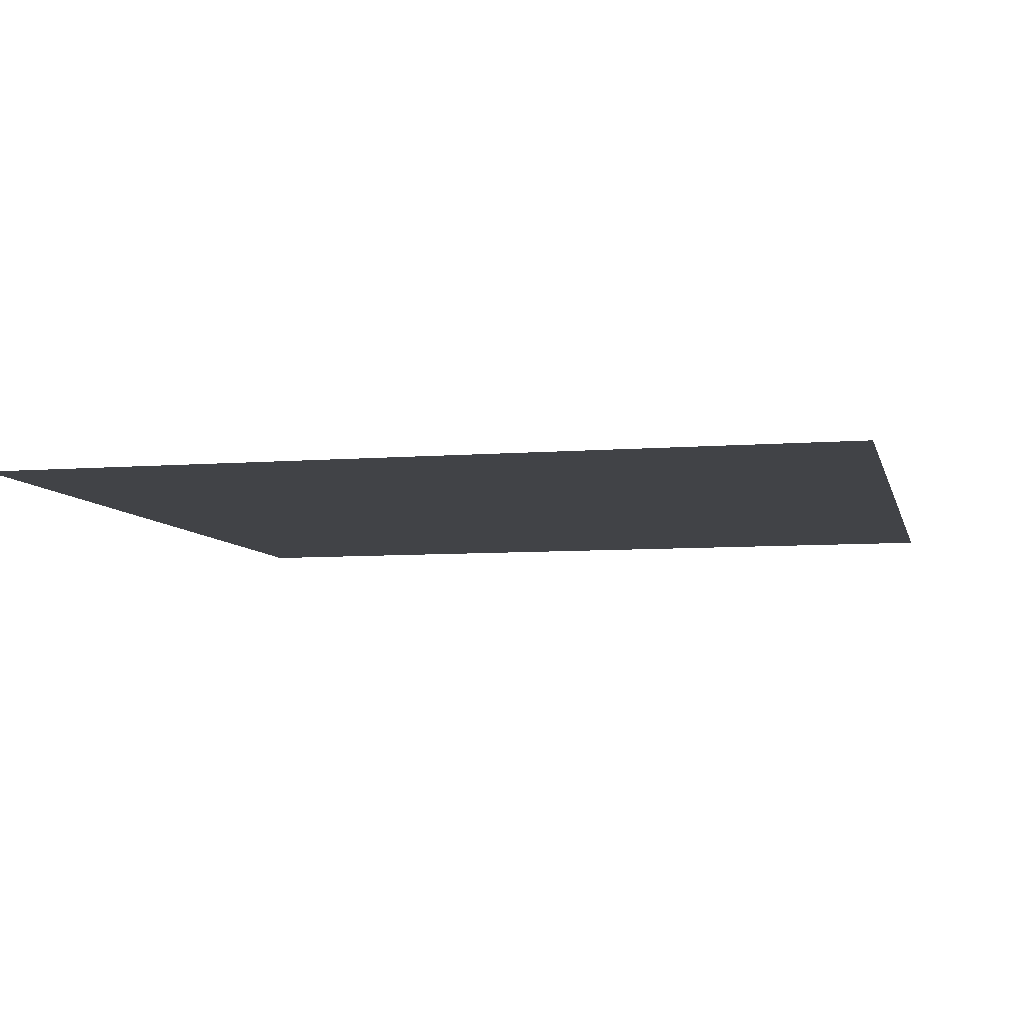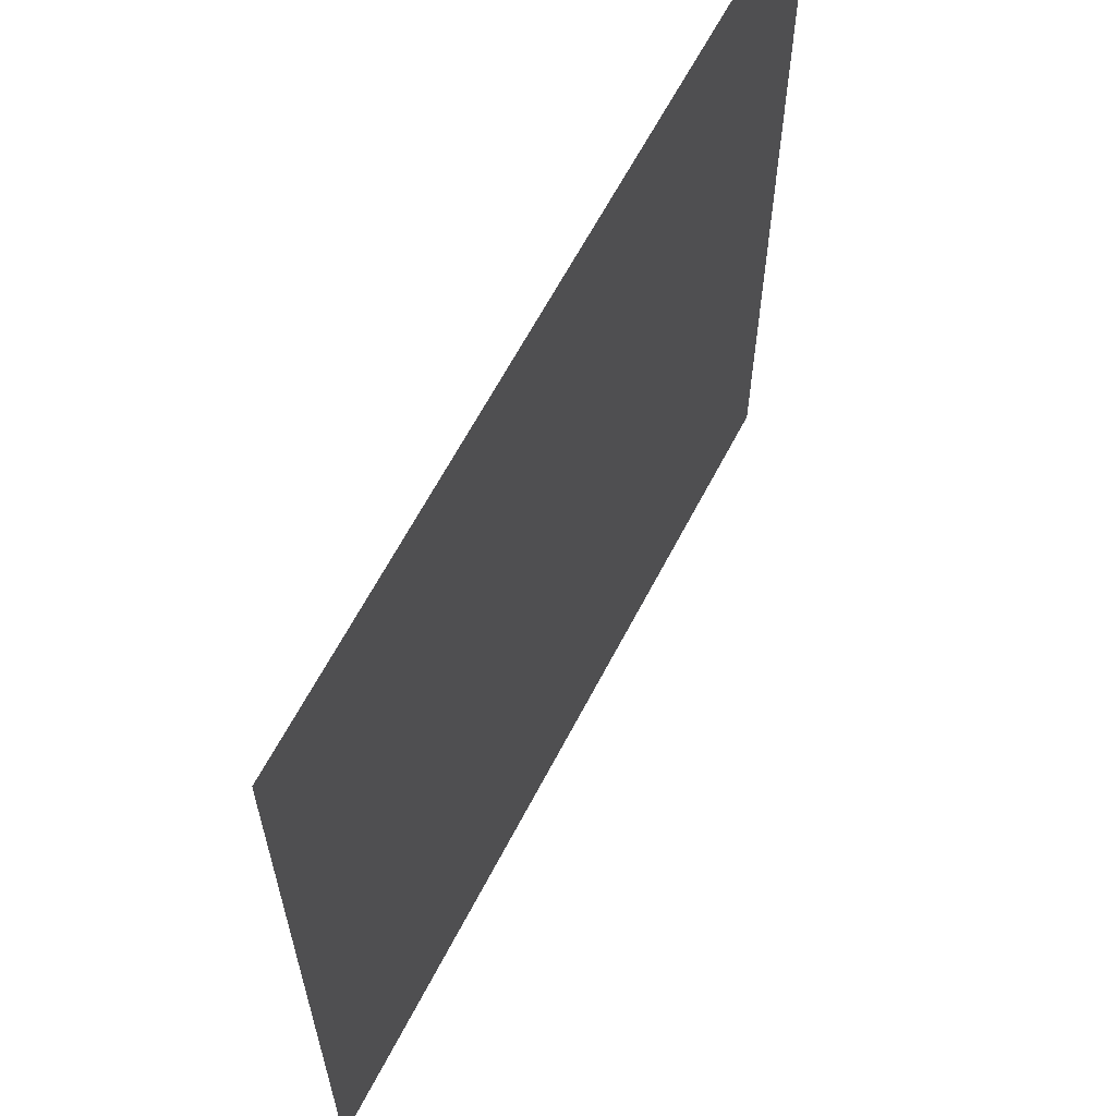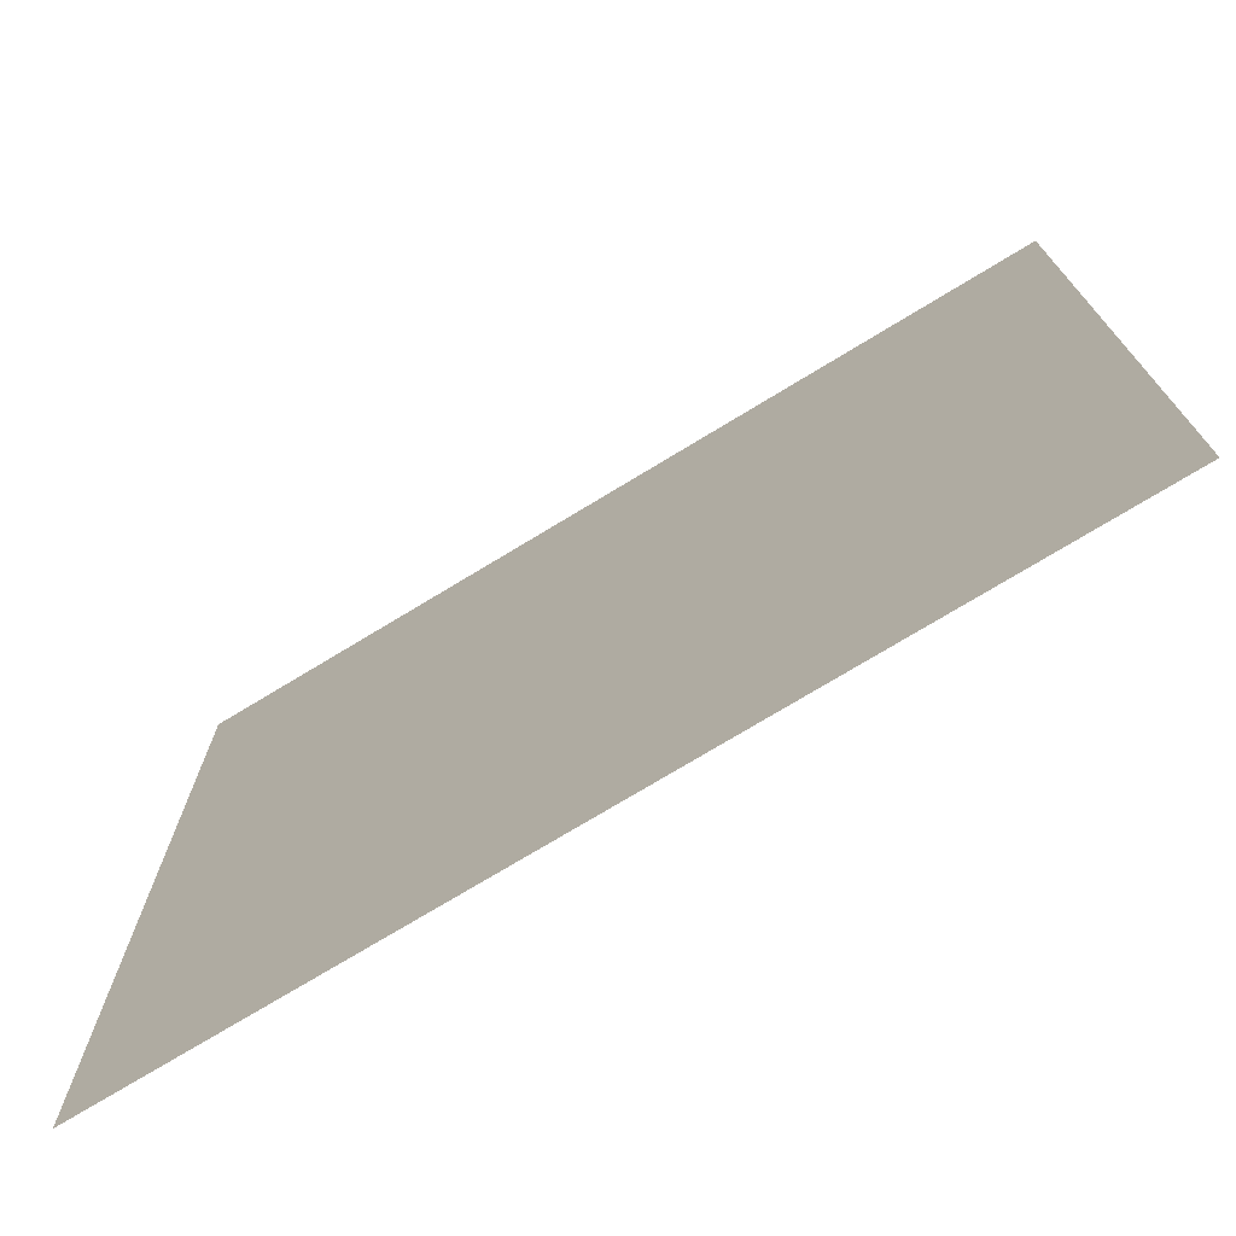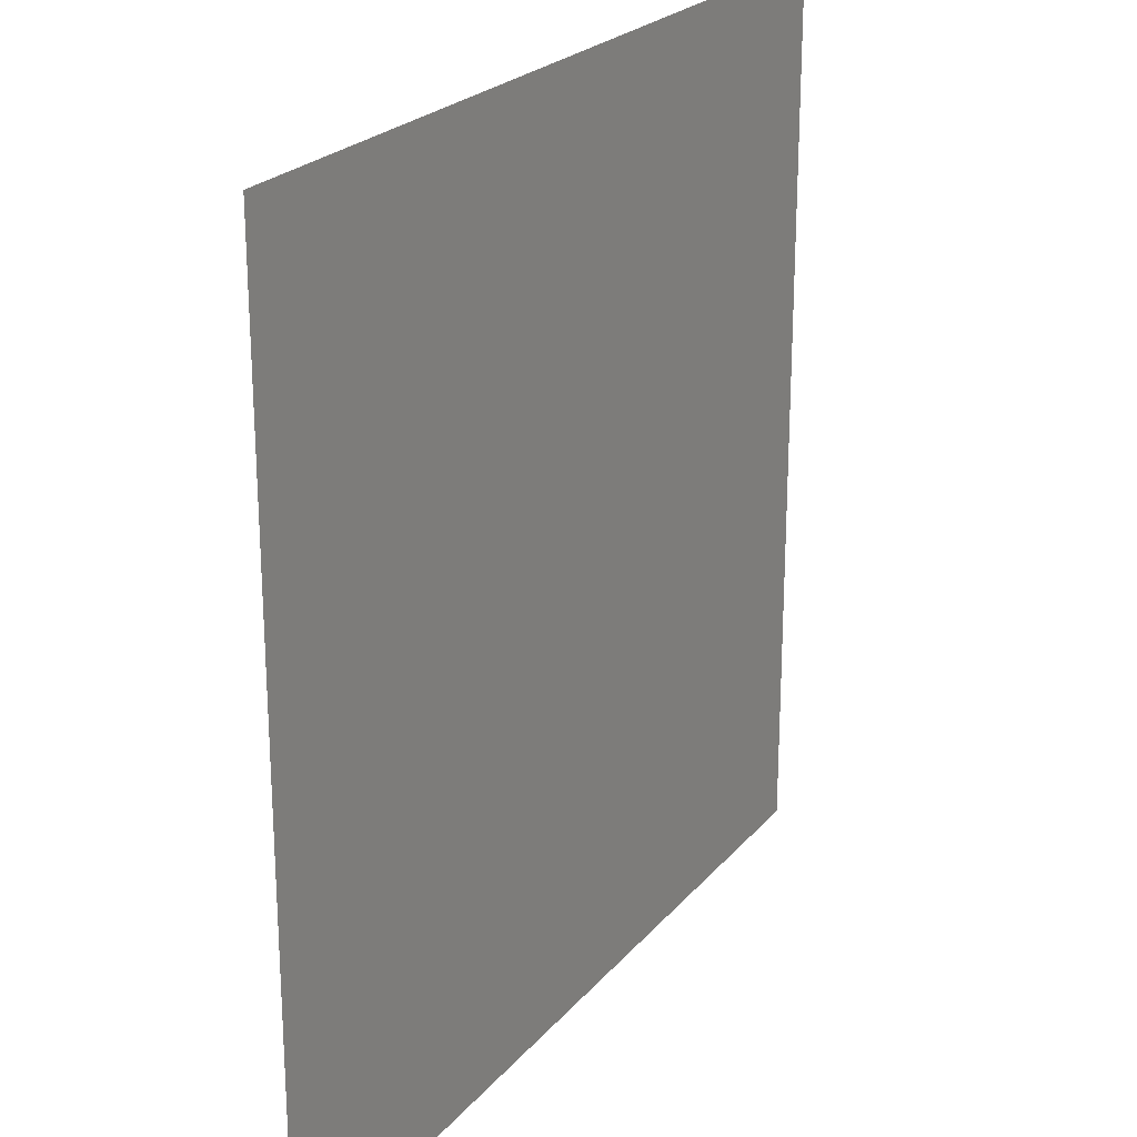
<metadata>
{"format":"obj","ext":"obj","renderer":"f3d","projection":"perspective","resolution":1024,"background":"white","views":[{"elev":-7.1,"azim":13.1,"up":"+Y"},{"elev":63.3,"azim":-62.6,"up":"+Z"},{"elev":-74.2,"azim":-148.7,"up":"+Z"},{"elev":23.4,"azim":-60.6,"up":"+Z"}]}
</metadata>
<code>
g BoneS_004
v -0.007653 9.667e-08 -0.007653
v 0.007654 9.667e-08 -0.007653
v 0.007654 1.04e-07 0.007653
v -0.007653 1.04e-07 0.007653
g BoneS_004_0
f 3 2 1
f 4 3 1

</code>
